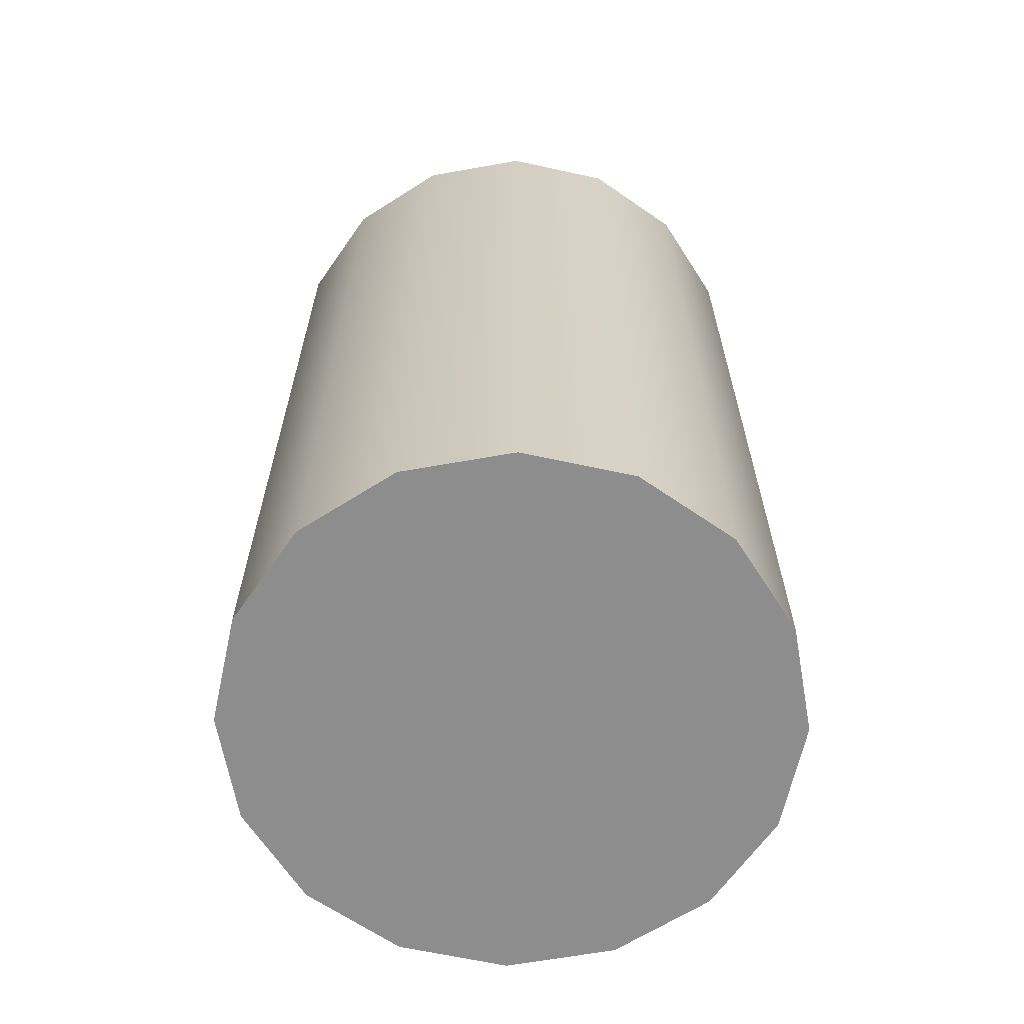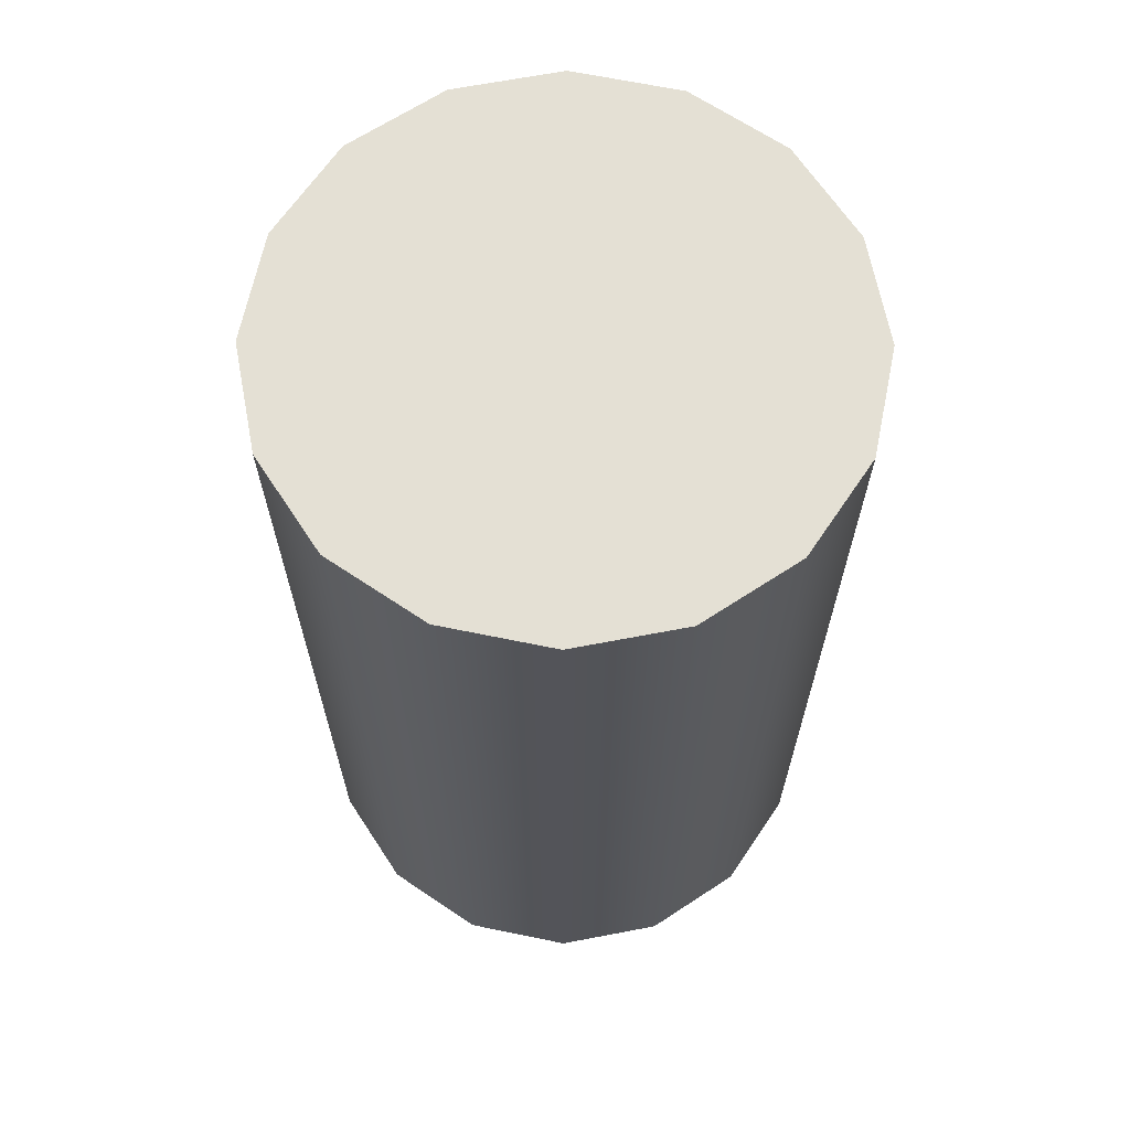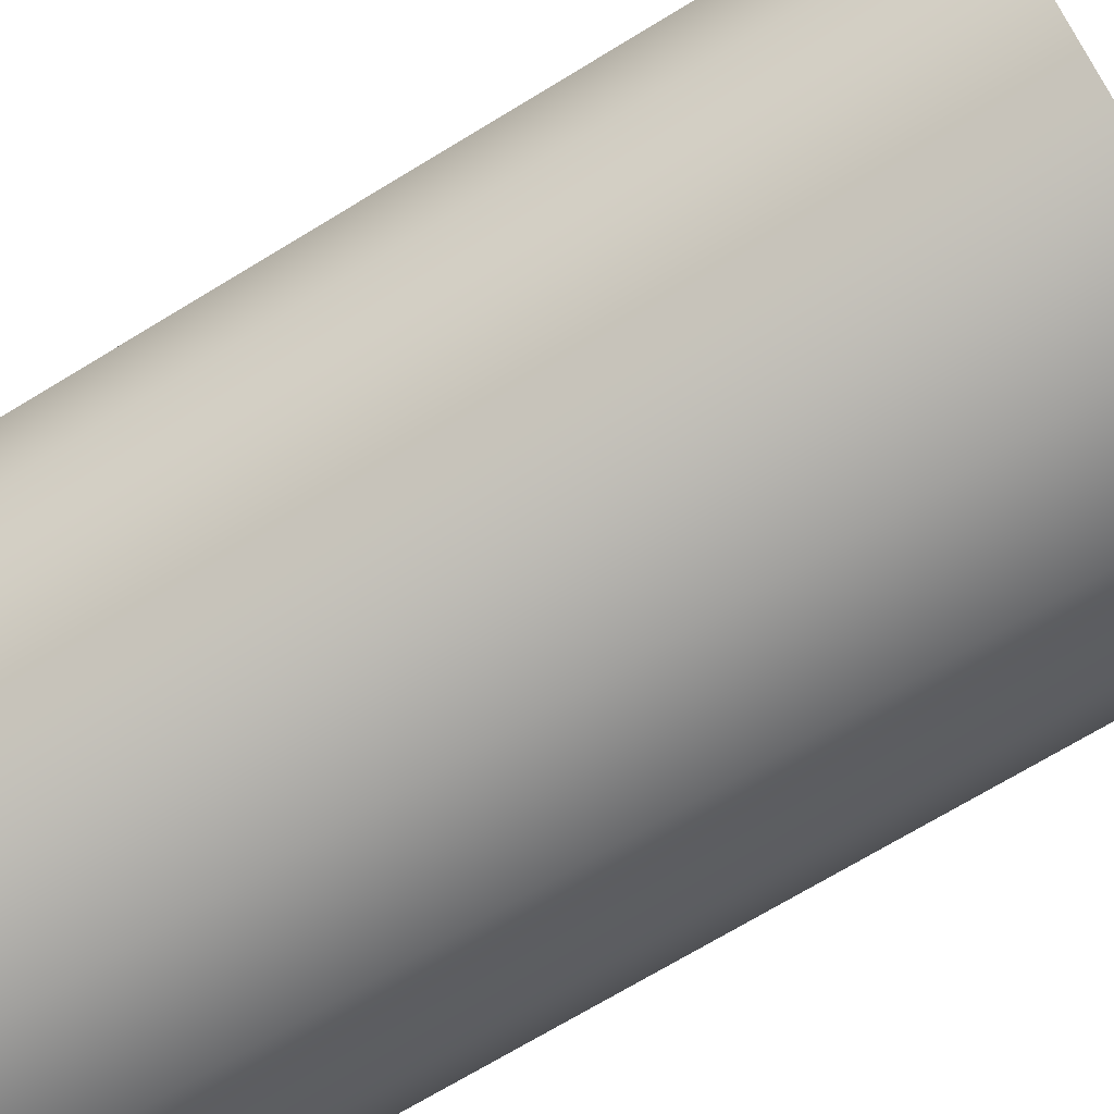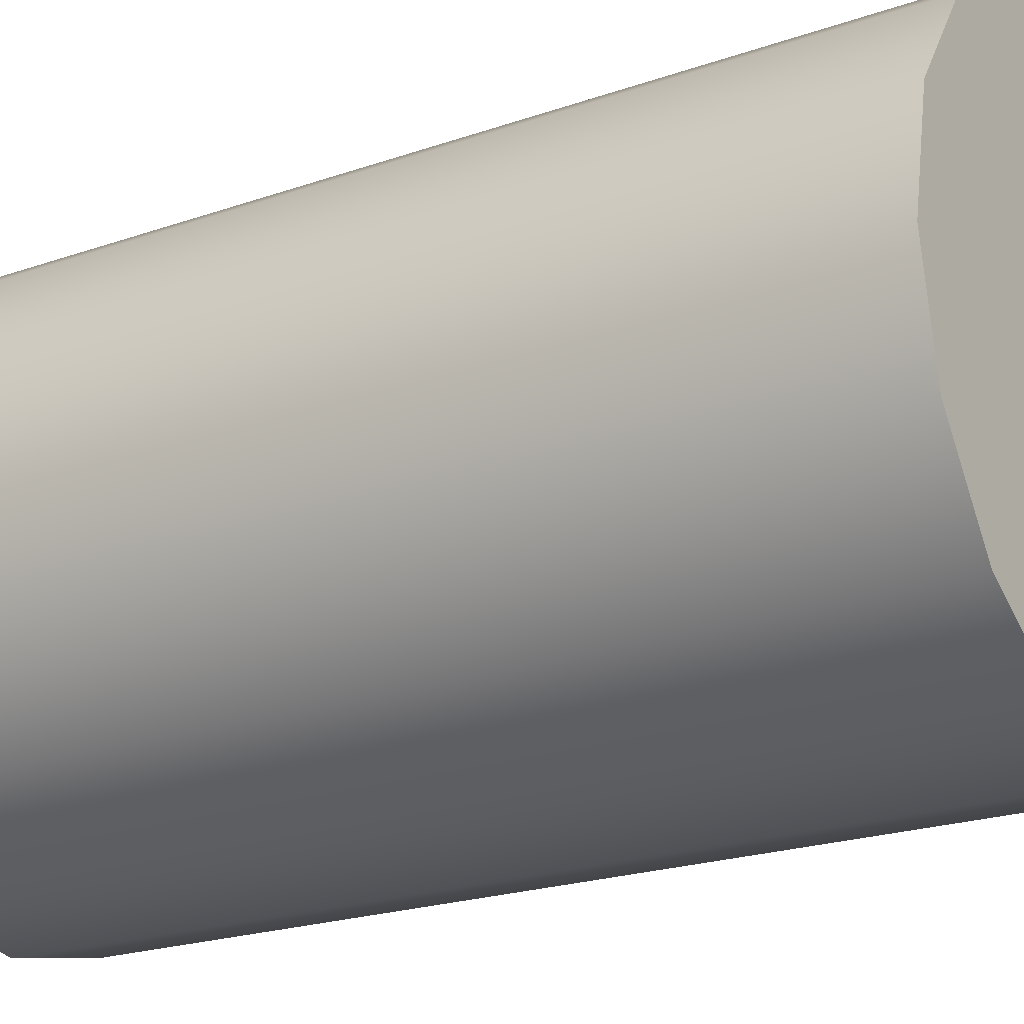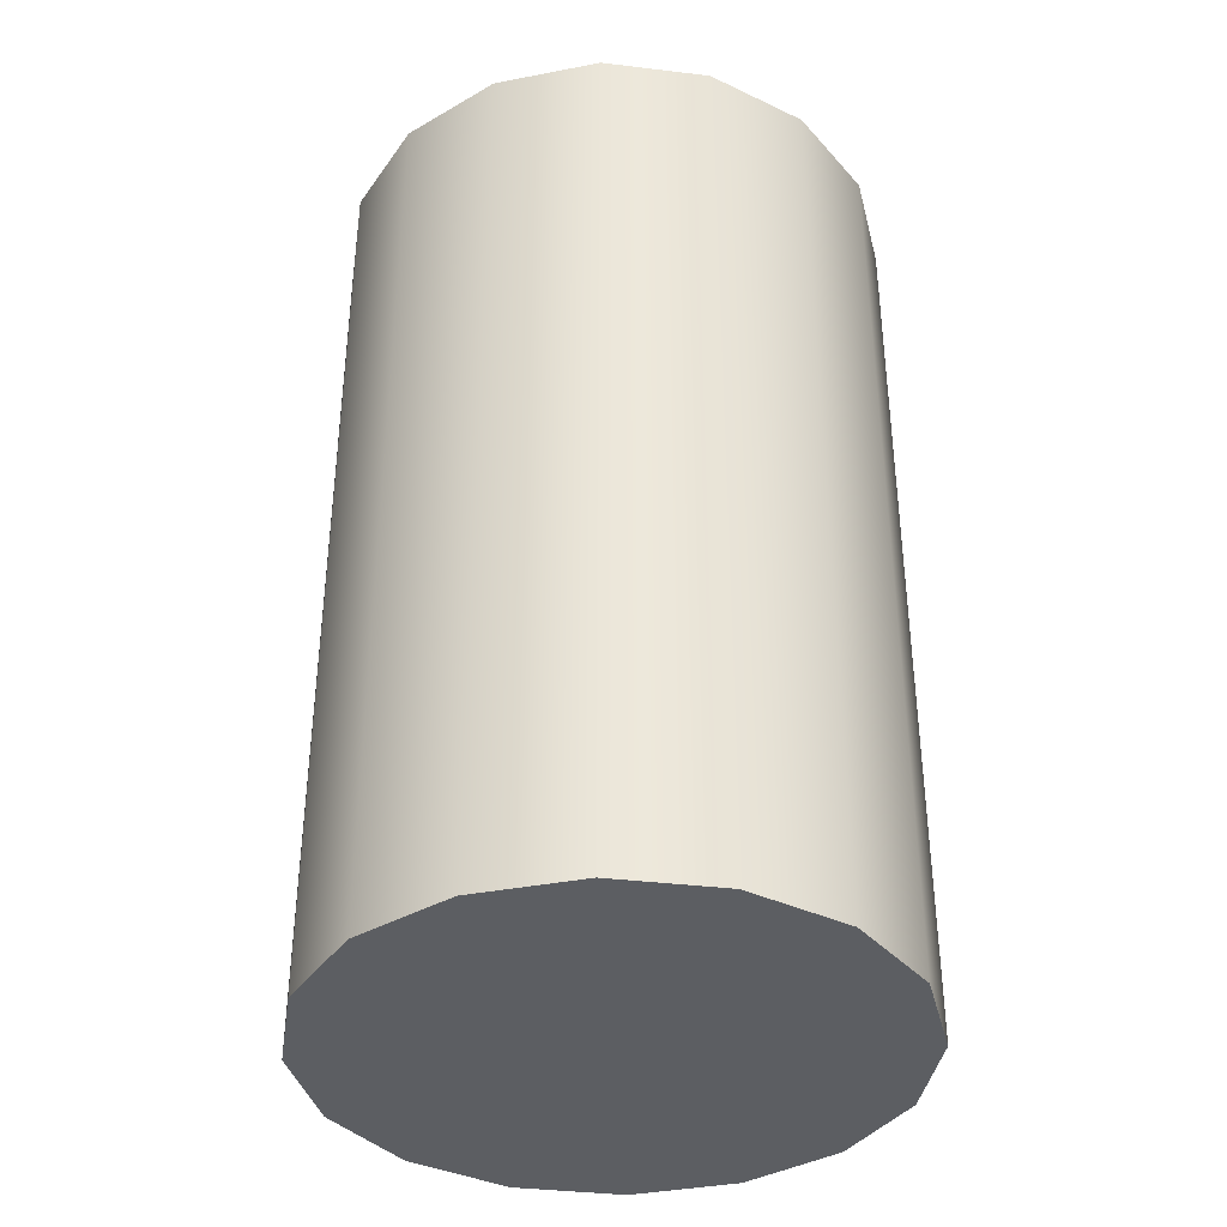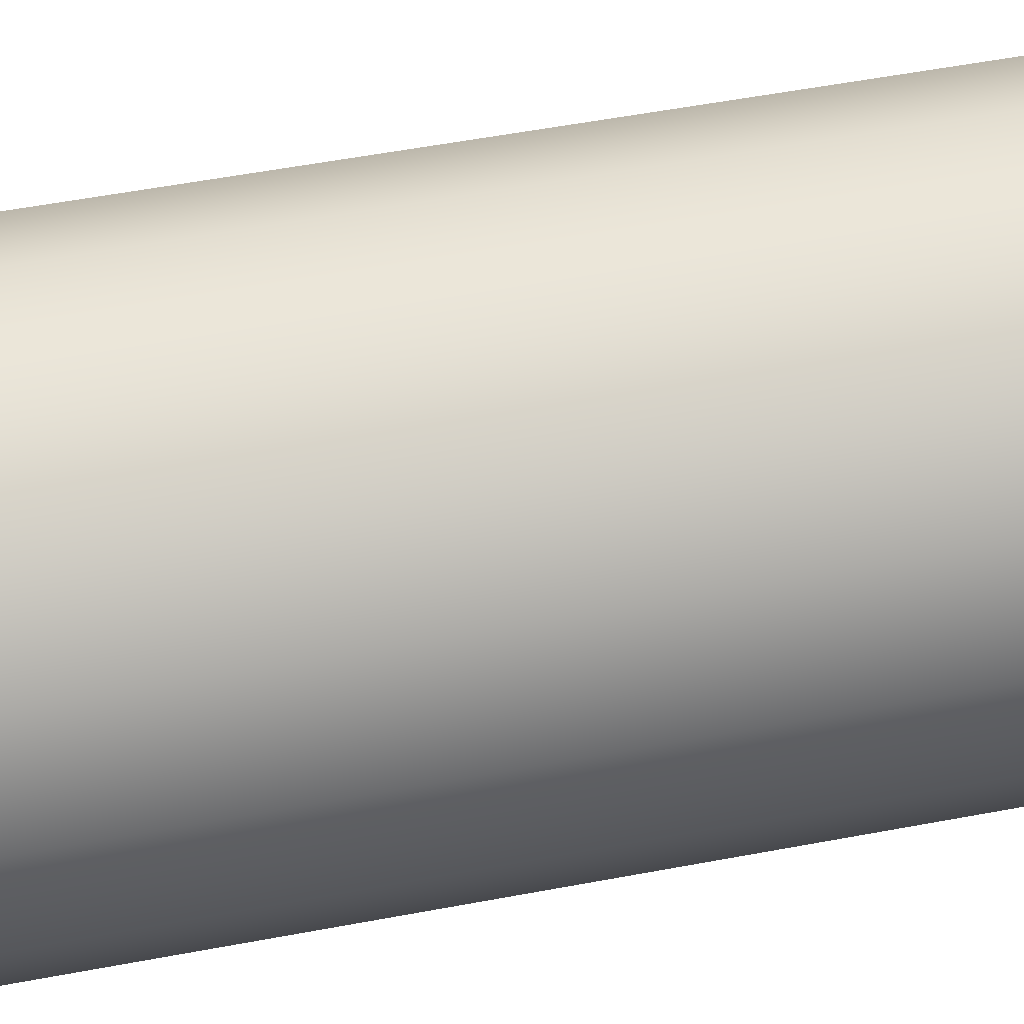
<metadata>
{"format":"obj","ext":"obj","renderer":"f3d","projection":"perspective","resolution":1024,"background":"white","views":[{"elev":-64.6,"azim":-91.1,"up":"+Z"},{"elev":66.2,"azim":67.9,"up":"+Z"},{"elev":-71.6,"azim":-58.8,"up":"+Y"},{"elev":-21.1,"azim":-57.6,"up":"+Y"},{"elev":-37.7,"azim":115.1,"up":"+Z"},{"elev":59.9,"azim":-100.7,"up":"+Y"}]}
</metadata>
<code>
v  0.3 0 0
v  0.2772 0.1148 0
v  0.2121 0.2121 0
v  0.1148 0.2772 0
v  -0 0.3 0
v  -0.1148 0.2772 0
v  -0.2121 0.2121 0
v  -0.2772 0.1148 0
v  -0.3 0 0
v  -0.2772 -0.1148 0
v  -0.2121 -0.2121 0
v  -0.1148 -0.2772 0
v  0 -0.3 0
v  0.1148 -0.2772 0
v  0.2121 -0.2121 0
v  0.2772 -0.1148 0
v  0.3 0 0.3333
v  0.2772 0.1148 0.3333
v  0.2121 0.2121 0.3333
v  0.1148 0.2772 0.3333
v  -0 0.3 0.3333
v  -0.1148 0.2772 0.3333
v  -0.2121 0.2121 0.3333
v  -0.2772 0.1148 0.3333
v  -0.3 0 0.3333
v  -0.2772 -0.1148 0.3333
v  -0.2121 -0.2121 0.3333
v  -0.1148 -0.2772 0.3333
v  0 -0.3 0.3333
v  0.1148 -0.2772 0.3333
v  0.2121 -0.2121 0.3333
v  0.2772 -0.1148 0.3333
v  0.3 0 0.6667
v  0.2772 0.1148 0.6667
v  0.2121 0.2121 0.6667
v  0.1148 0.2772 0.6667
v  -0 0.3 0.6667
v  -0.1148 0.2772 0.6667
v  -0.2121 0.2121 0.6667
v  -0.2772 0.1148 0.6667
v  -0.3 0 0.6667
v  -0.2772 -0.1148 0.6667
v  -0.2121 -0.2121 0.6667
v  -0.1148 -0.2772 0.6667
v  0 -0.3 0.6667
v  0.1148 -0.2772 0.6667
v  0.2121 -0.2121 0.6667
v  0.2772 -0.1148 0.6667
v  0.3 0 1
v  0.2772 0.1148 1
v  0.2121 0.2121 1
v  0.1148 0.2772 1
v  -0 0.3 1
v  -0.1148 0.2772 1
v  -0.2121 0.2121 1
v  -0.2772 0.1148 1
v  -0.3 0 1
v  -0.2772 -0.1148 1
v  -0.2121 -0.2121 1
v  -0.1148 -0.2772 1
v  0 -0.3 1
v  0.1148 -0.2772 1
v  0.2121 -0.2121 1
v  0.2772 -0.1148 1
g Cylinder001
f 16 15 14 13 12 11 10 9 8 7 6 5 4 3 2 1
f 1 2 18 17
f 2 3 19 18
f 3 4 20 19
f 4 5 21 20
f 5 6 22 21
f 6 7 23 22
f 7 8 24 23
f 8 9 25 24
f 9 10 26 25
f 10 11 27 26
f 11 12 28 27
f 12 13 29 28
f 13 14 30 29
f 14 15 31 30
f 15 16 32 31
f 16 1 17 32
f 17 18 34 33
f 18 19 35 34
f 19 20 36 35
f 20 21 37 36
f 21 22 38 37
f 22 23 39 38
f 23 24 40 39
f 24 25 41 40
f 25 26 42 41
f 26 27 43 42
f 27 28 44 43
f 28 29 45 44
f 29 30 46 45
f 30 31 47 46
f 31 32 48 47
f 32 17 33 48
f 33 34 50 49
f 34 35 51 50
f 35 36 52 51
f 36 37 53 52
f 37 38 54 53
f 38 39 55 54
f 39 40 56 55
f 40 41 57 56
f 41 42 58 57
f 42 43 59 58
f 43 44 60 59
f 44 45 61 60
f 45 46 62 61
f 46 47 63 62
f 47 48 64 63
f 48 33 49 64
f 64 49 50 51 52 53 54 55 56 57 58 59 60 61 62 63

</code>
